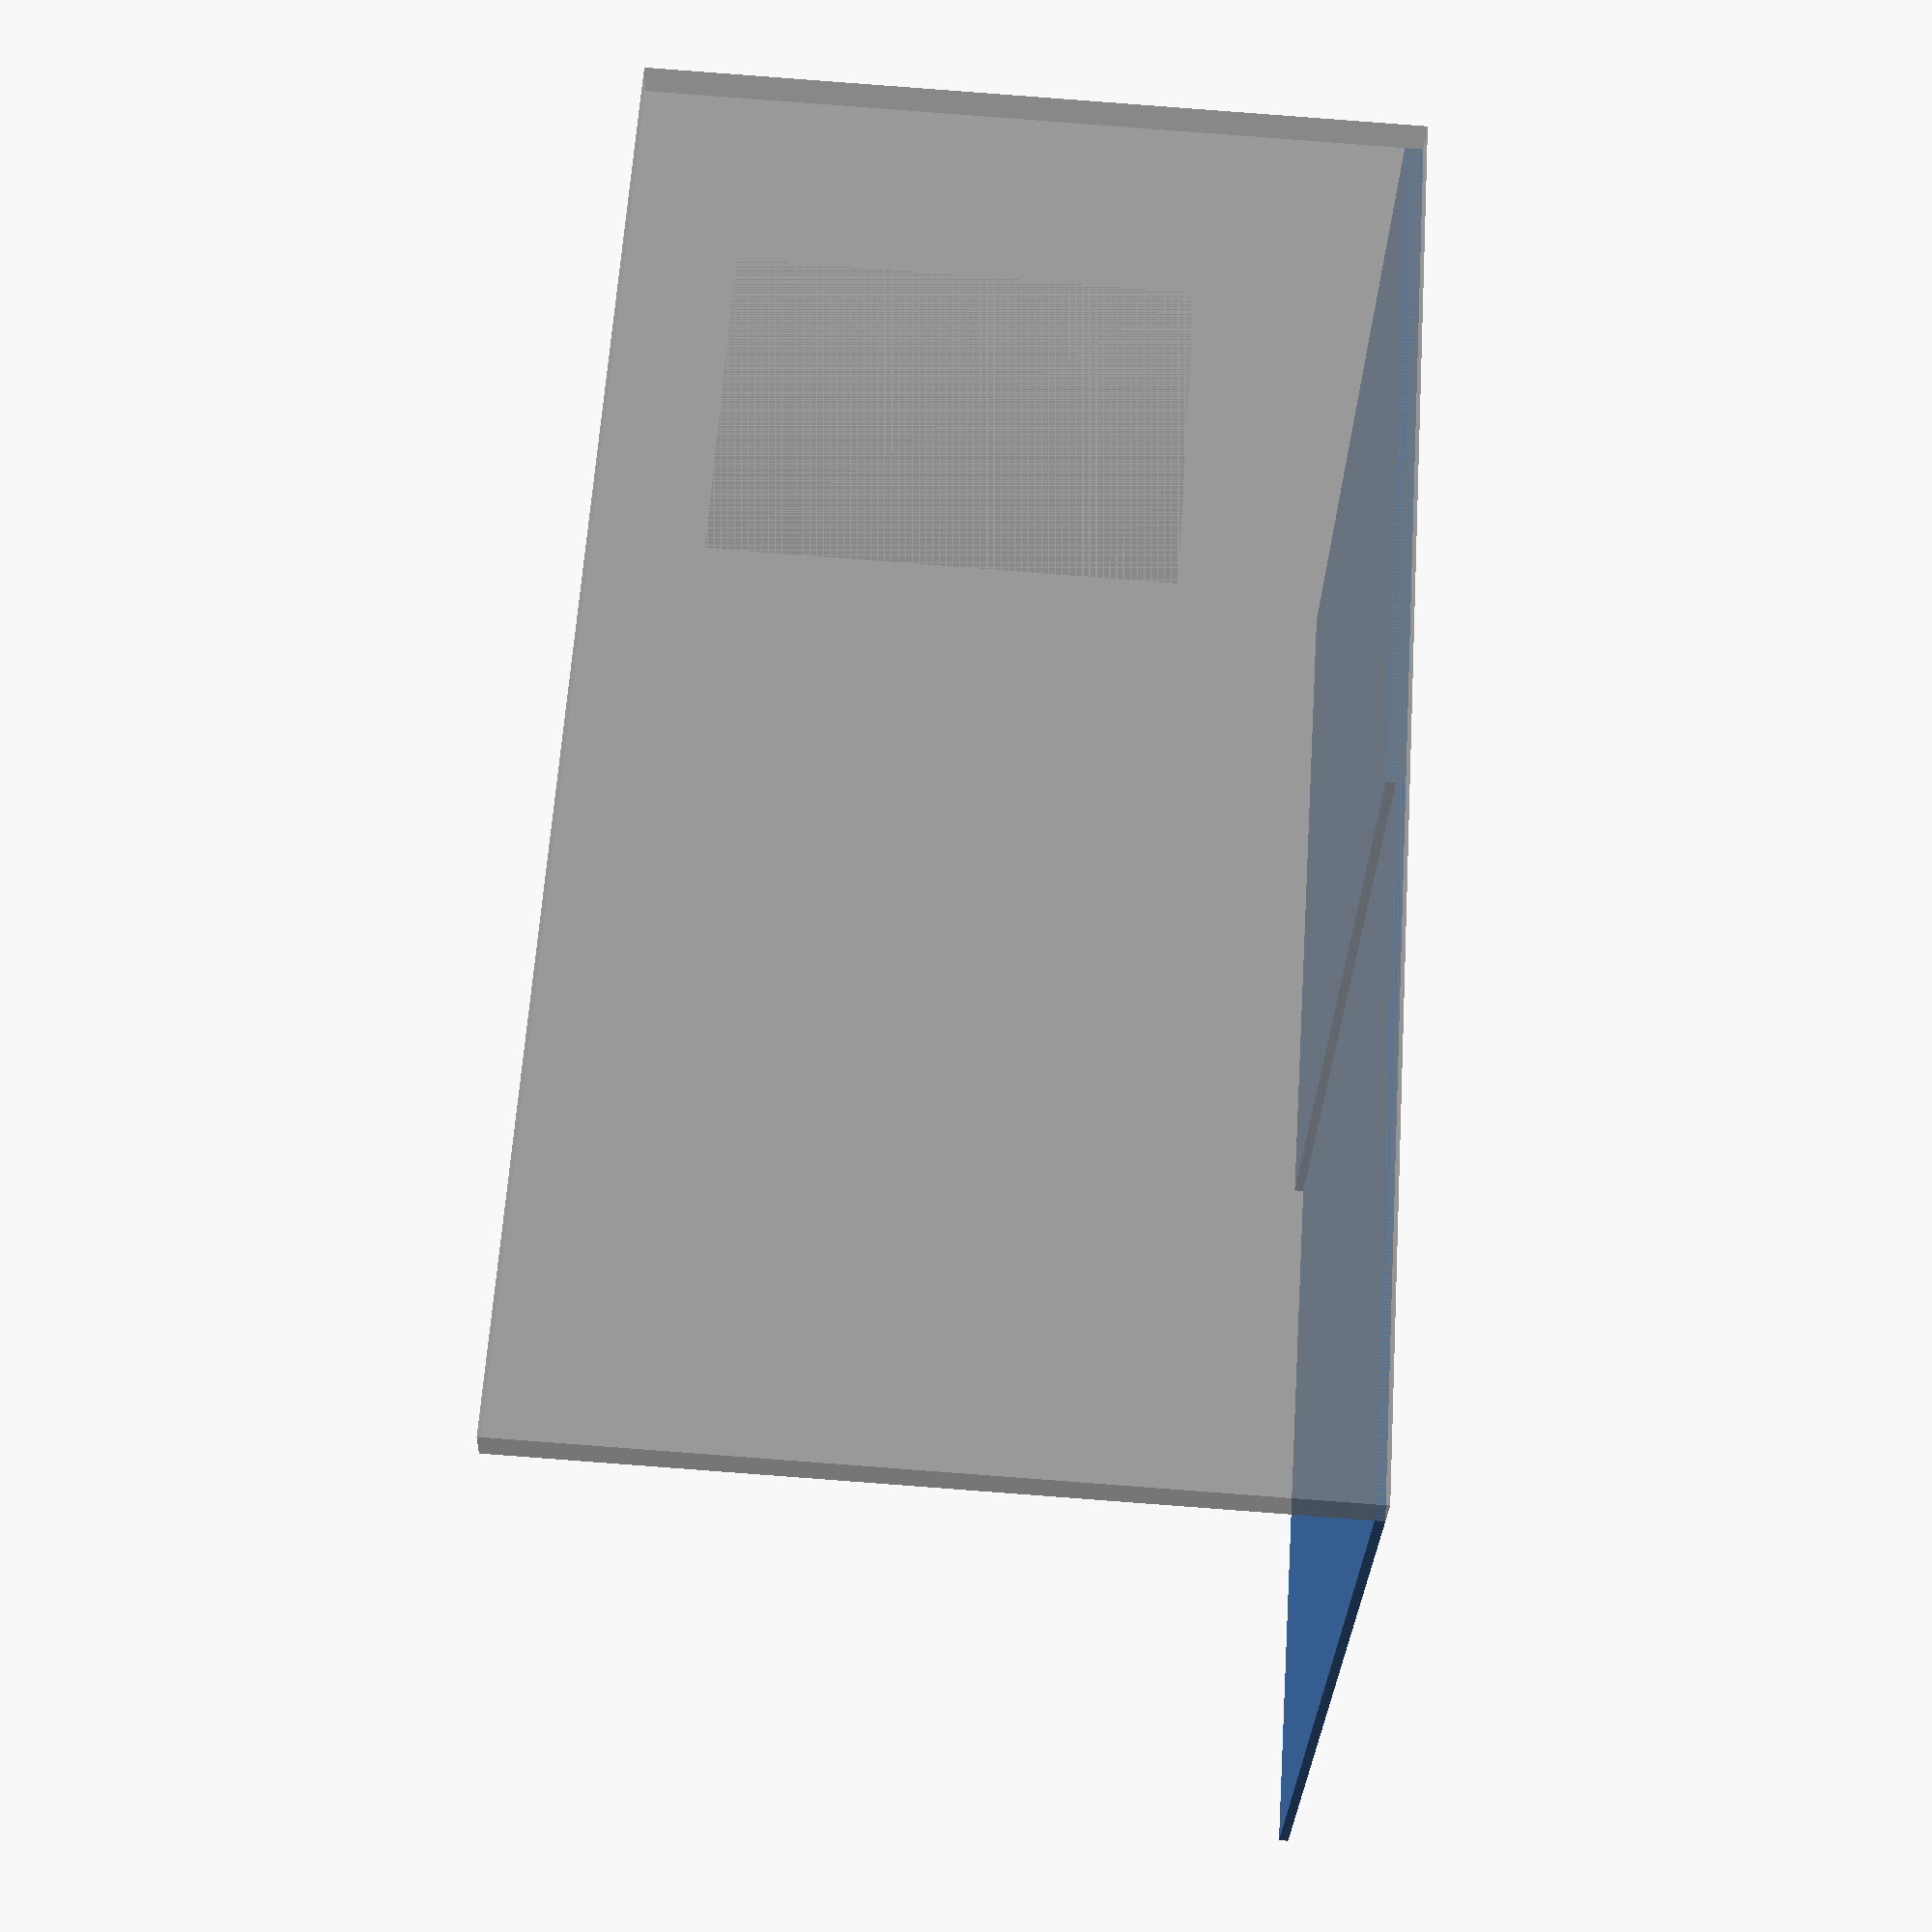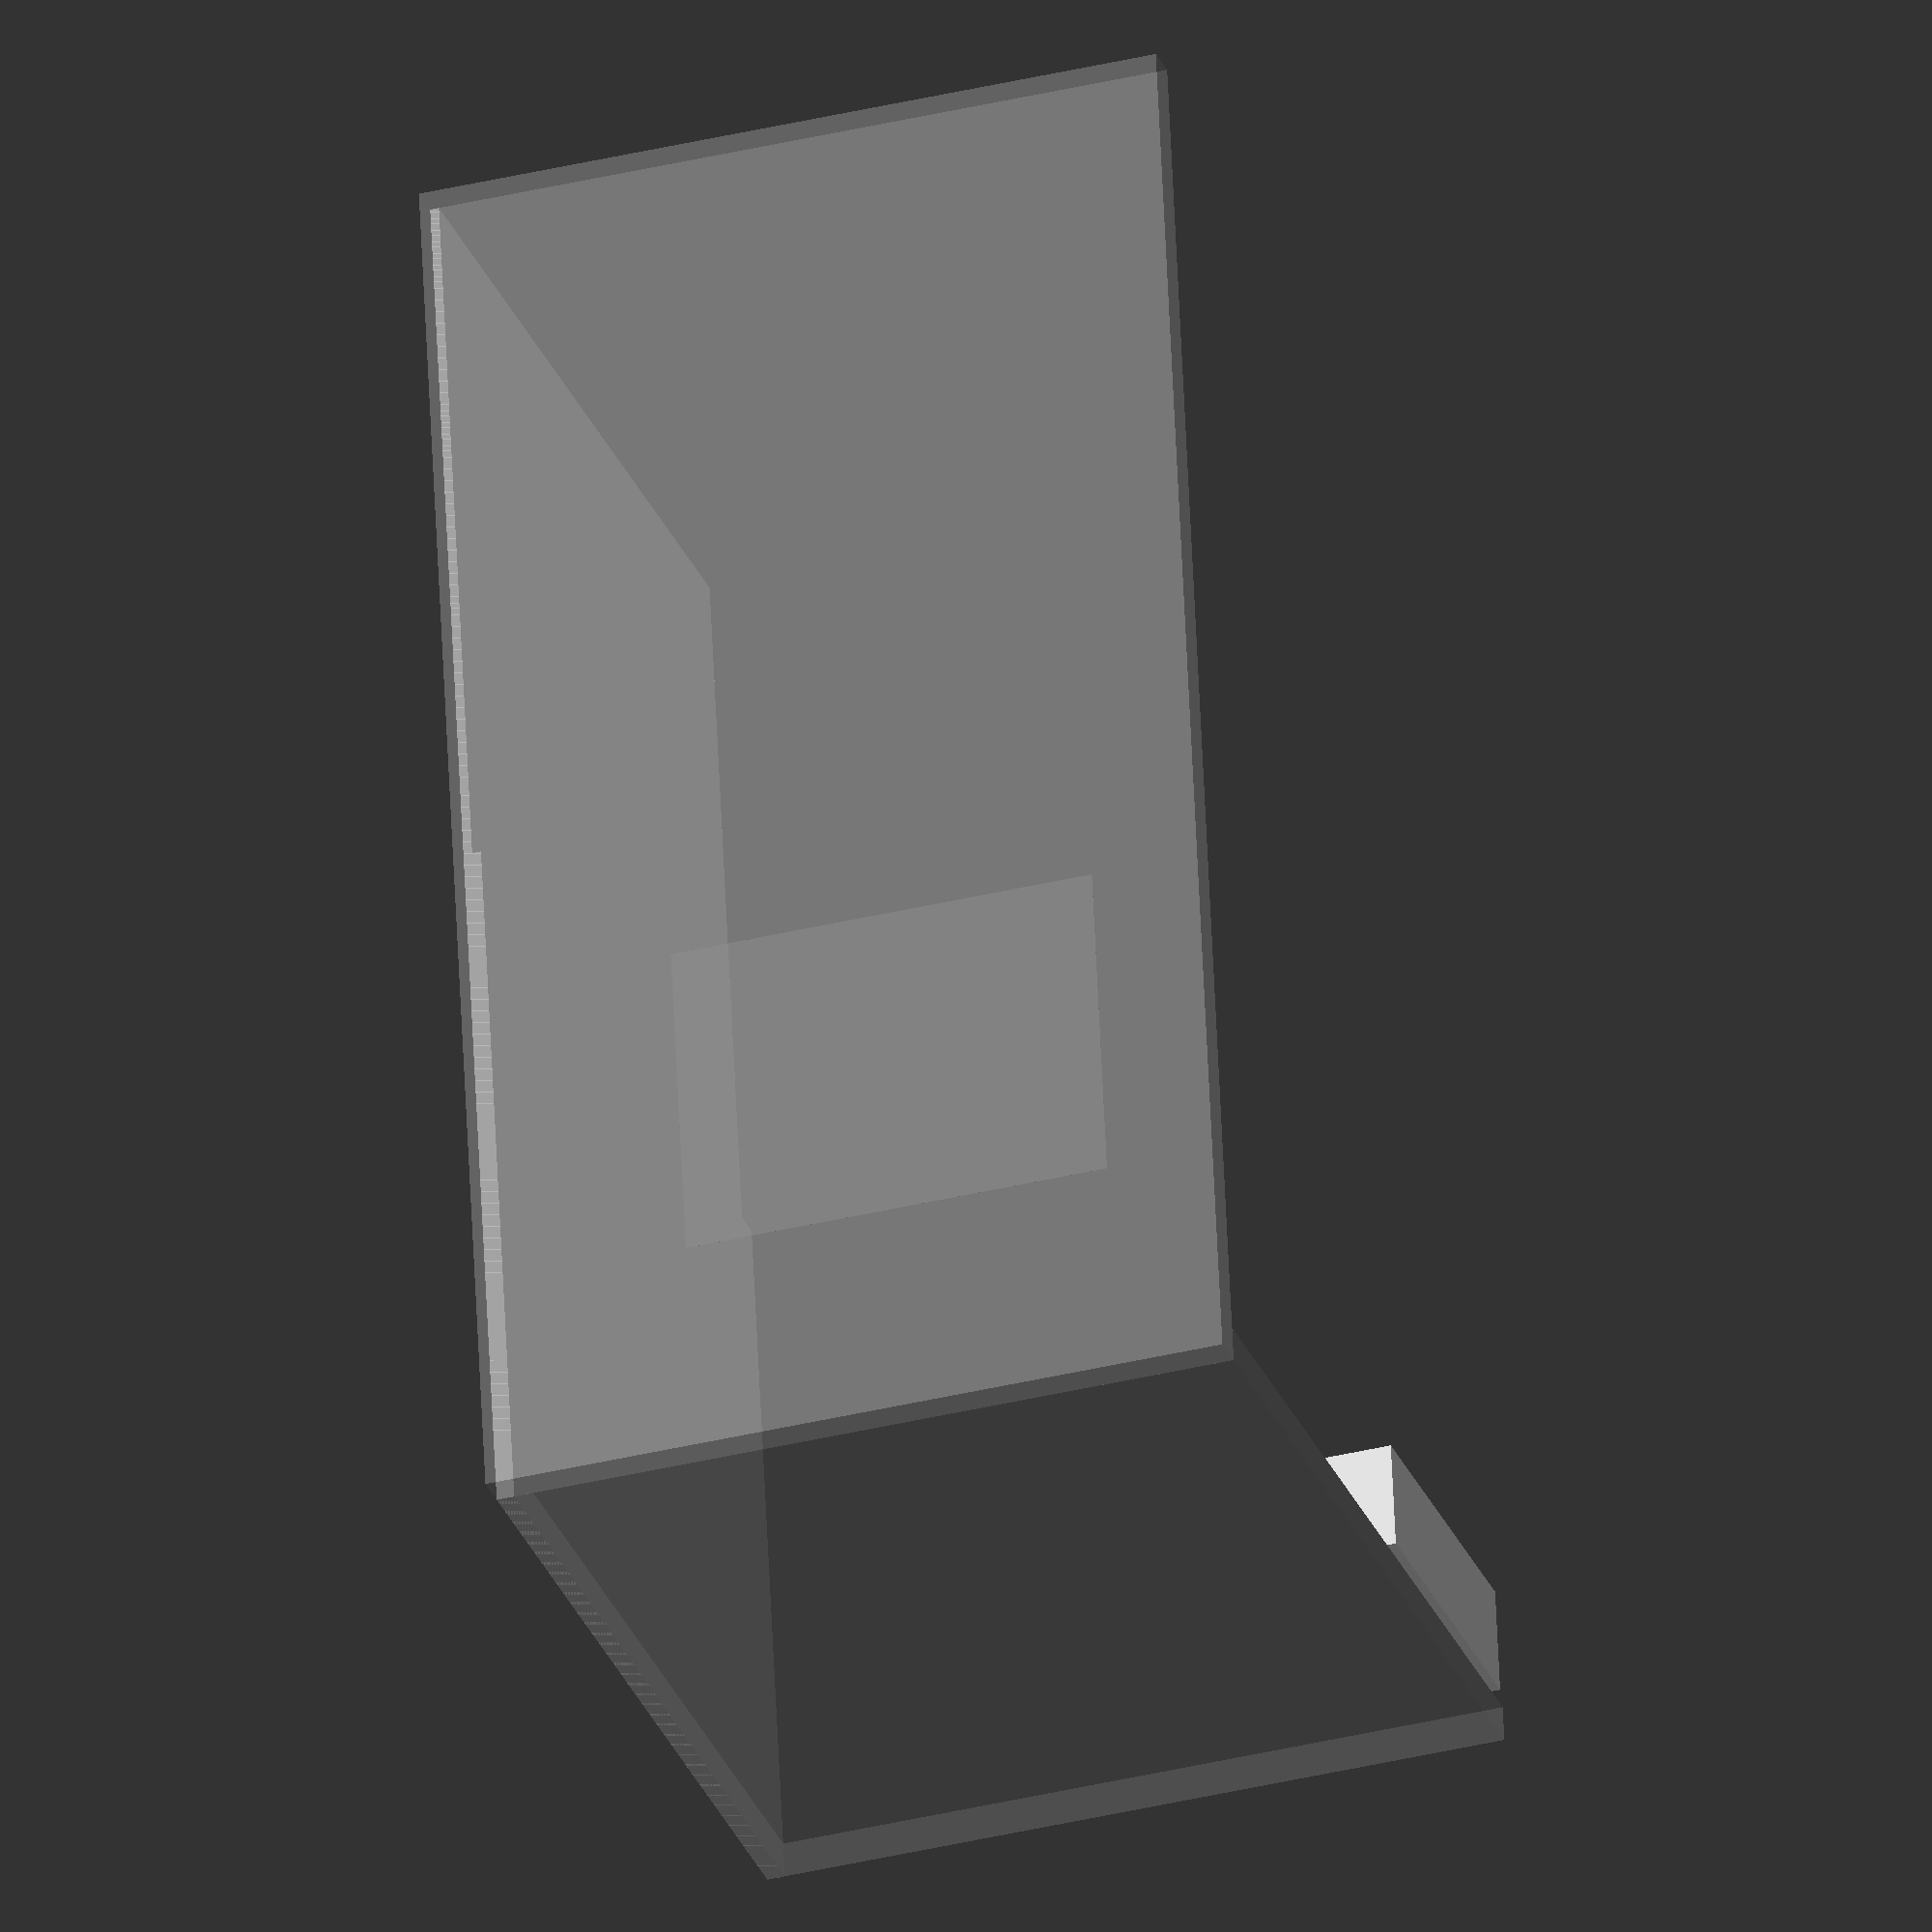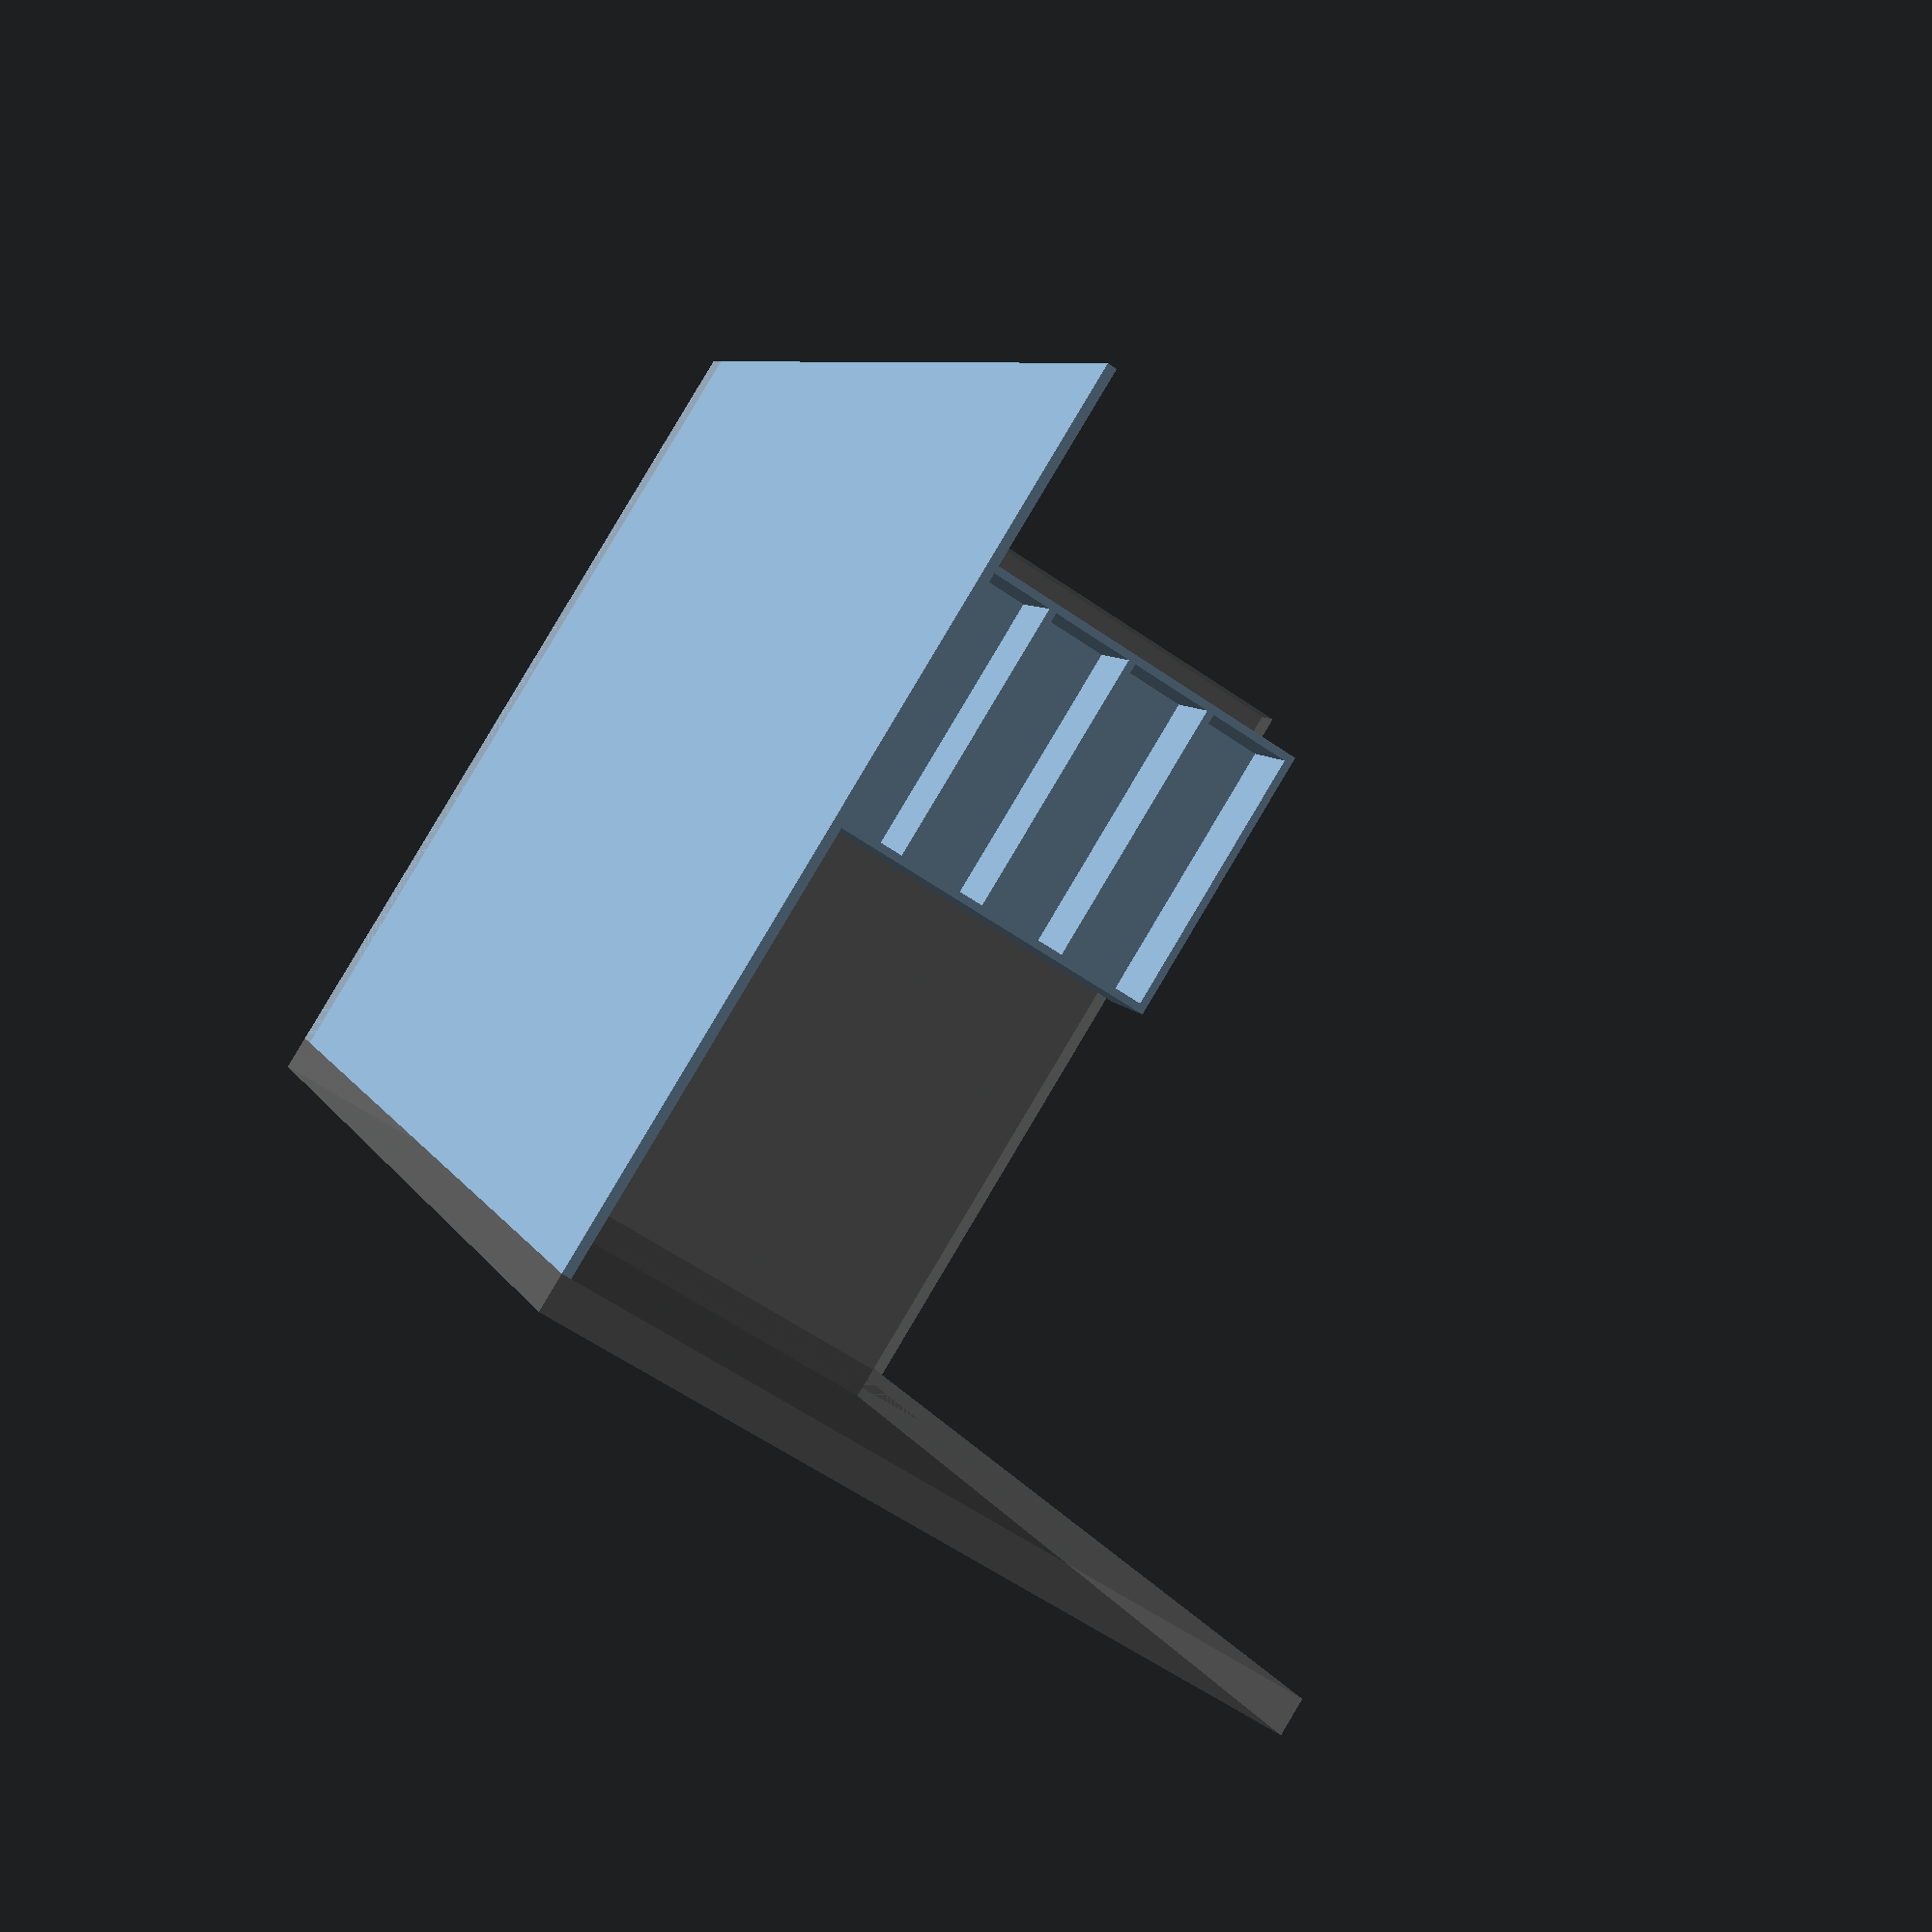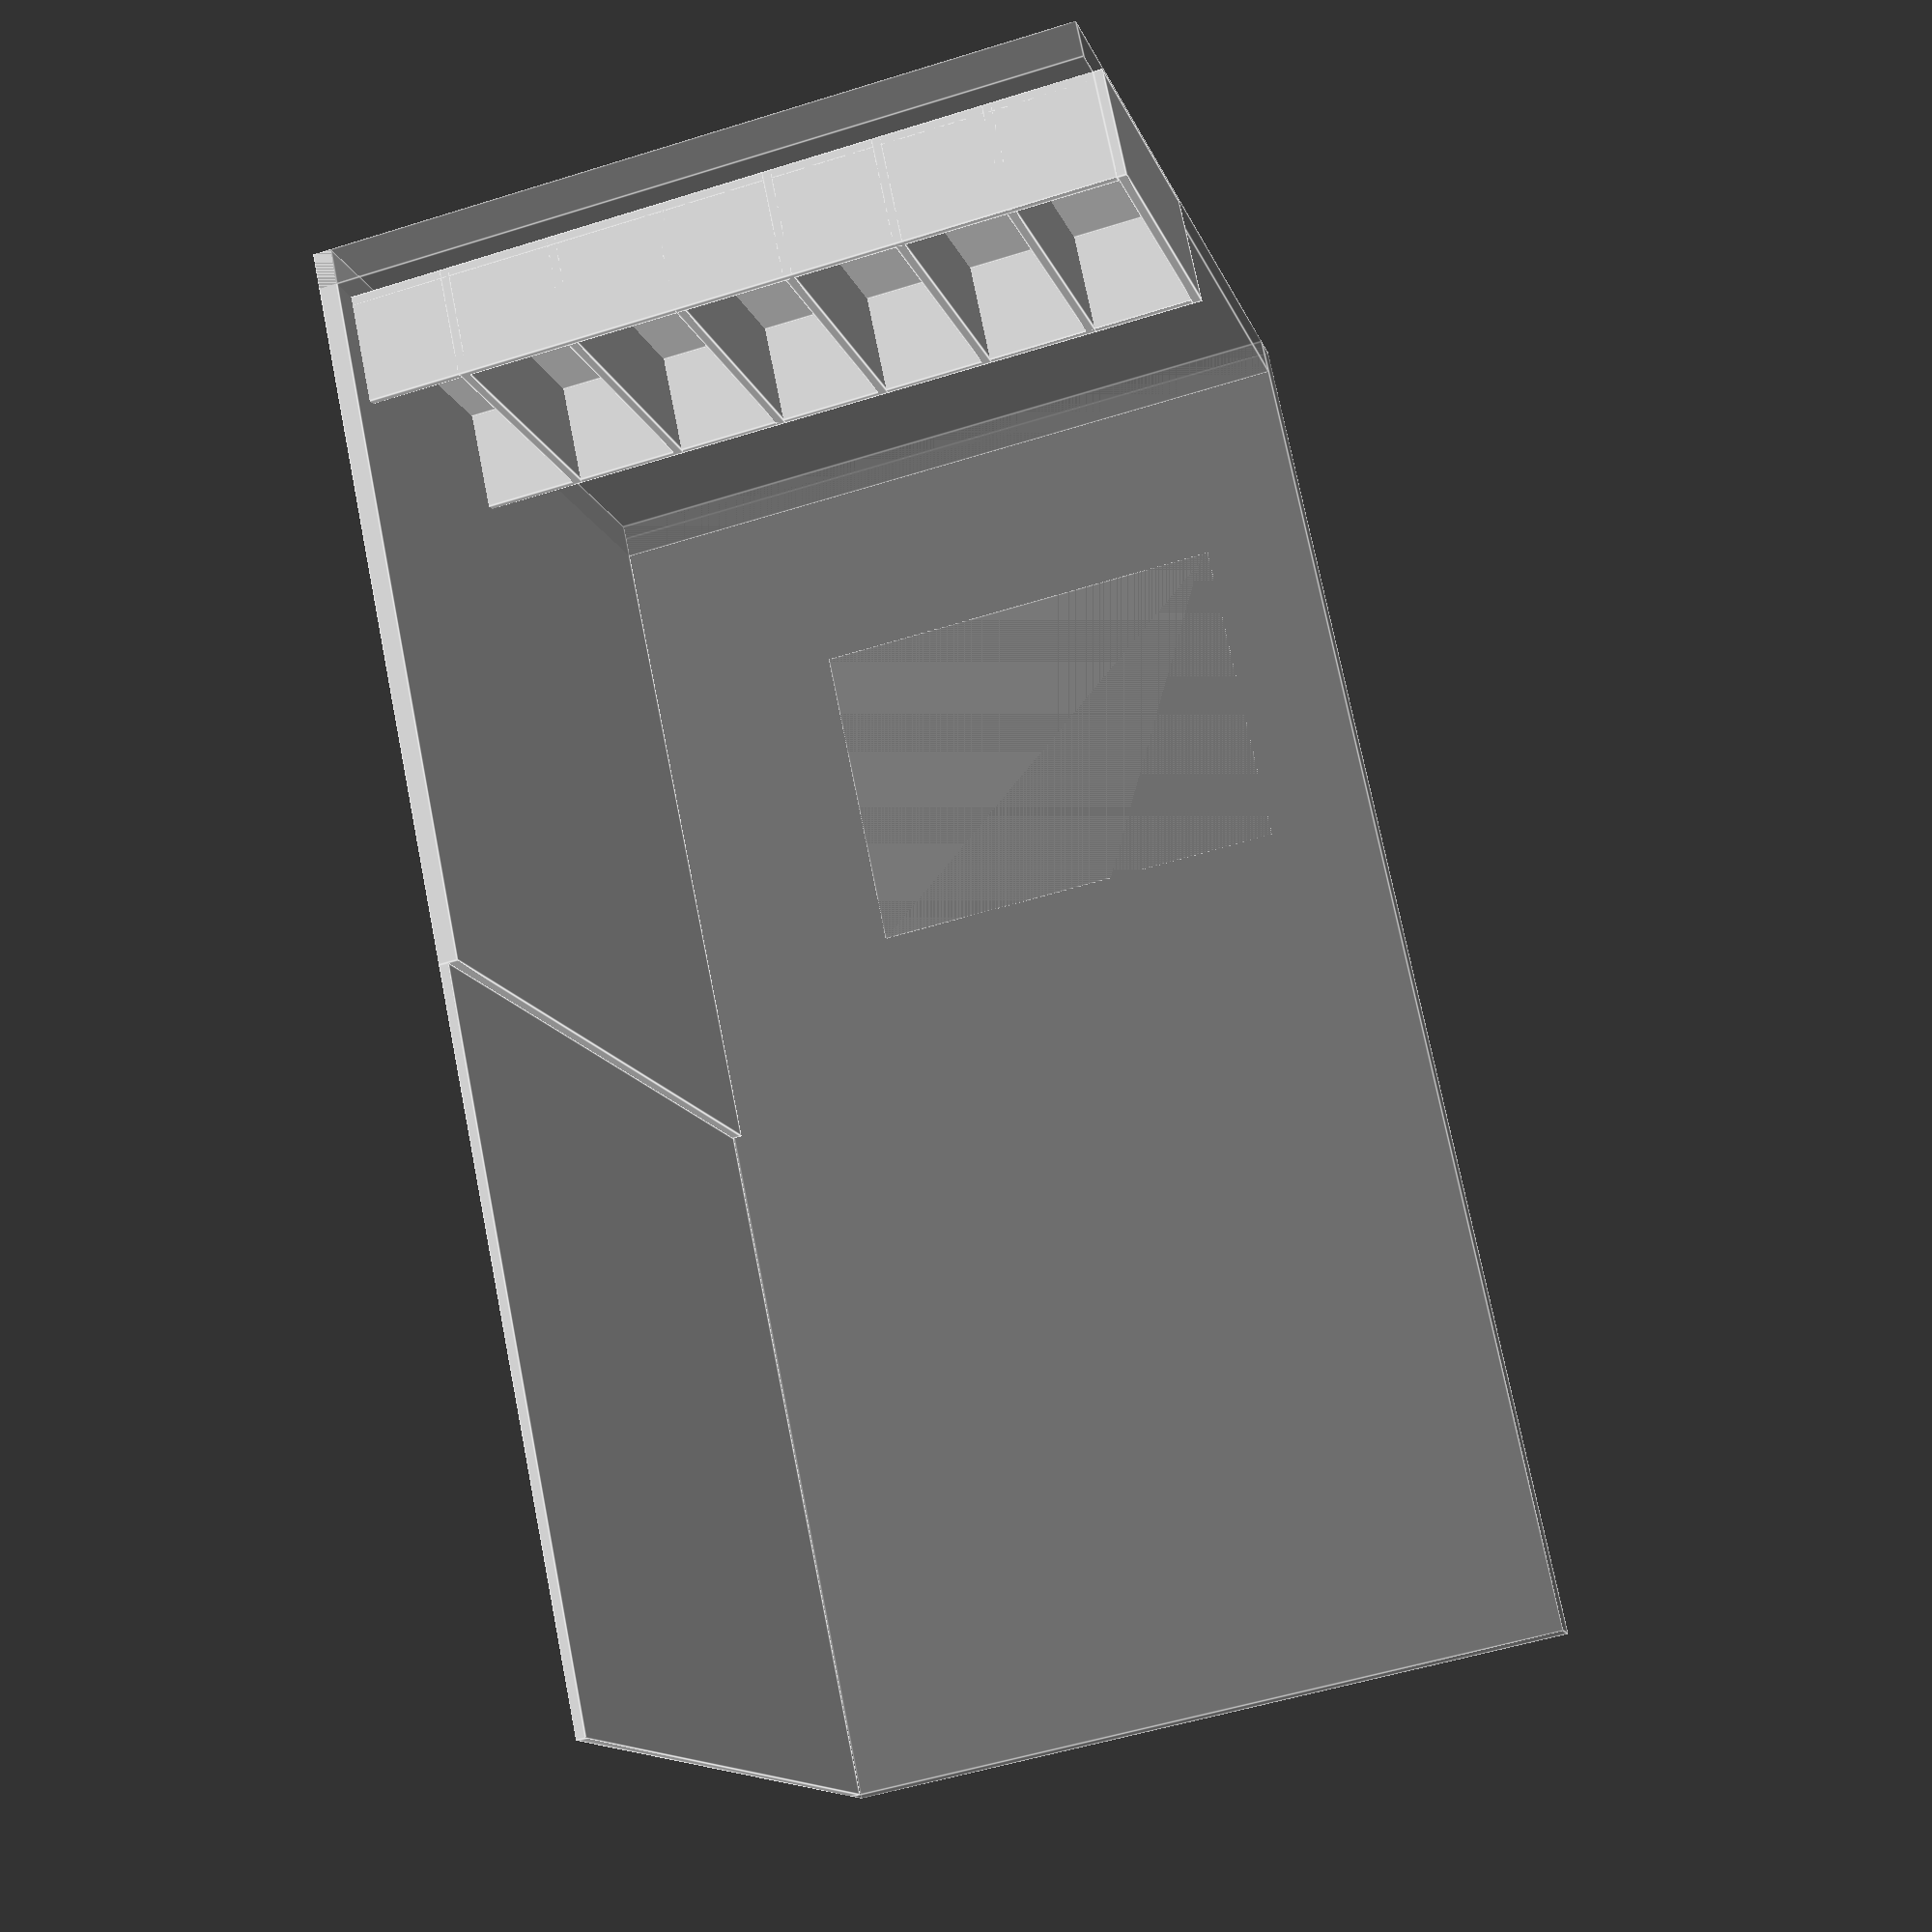
<openscad>
//units are in inches and scaled after

roomHeight = 84;
roomLength = 158;
roomWidth = 96;
bookcaseWidth = 36;
numShelves = 8;

module floor() {
	cube([roomLength/2,roomWidth,2]);
	translate([roomLength/2,0,0]) {
		cube([roomLength/2,roomWidth,1]);
	}
}

module eastWall() {
	
	cube([21,4,roomHeight]); //First segment
	
	translate([21,0,0]) {
		color([1,1,1,.5]) {
			cube([24,4,roomHeight]); //Door
		}
	}
	
	translate([45,0,0]) {
		cube([roomLength-45,4,roomHeight]); //Rest
	}
}

module westWall() {
	
	translate([0,roomWidth,0]) {
		cube([roomLength, 4, roomHeight]); //Wall
	}
	
	translate([24,roomWidth,24]) {
		color([1,1,1,.5]) {
			cube([36,4,48]); //Window
		}
	}
}

module southWall() {

	cube([4,roomWidth,roomHeight]);
}

module northWall() {
	
	translate([roomLength,0,0]) {
		cube([4,100,roomHeight]);
	}
}

module ceiling() {
	translate([0,0,roomHeight]) {
		cube([roomLength + 4,100,4]);
	}
}

module bookcase() {
	translate([4,4,0]) {
		cube([12,1,roomHeight]);
	}
	translate([4,4,0]) {
		cube([1,bookcaseWidth,roomHeight]);
	}
	translate([4,bookcaseWidth+4,0]) {
		cube([12,1,roomHeight]);
	}
	
	for ( x = [0:numShelves-1] ) {
		translate([4,4,x*12]) {
			cube([12,bookcaseWidth+1,1]);
		}
	}
}

floor();

color([.5,.5,.5,.5]) {
	//eastWall();
	westWall();
	southWall();
	//northWall();
	//ceiling();
};

bookcase();
</openscad>
<views>
elev=270.0 azim=332.1 roll=94.3 proj=p view=solid
elev=215.7 azim=81.5 roll=252.0 proj=o view=wireframe
elev=59.2 azim=118.3 roll=234.4 proj=p view=wireframe
elev=52.2 azim=52.3 roll=288.7 proj=p view=edges
</views>
